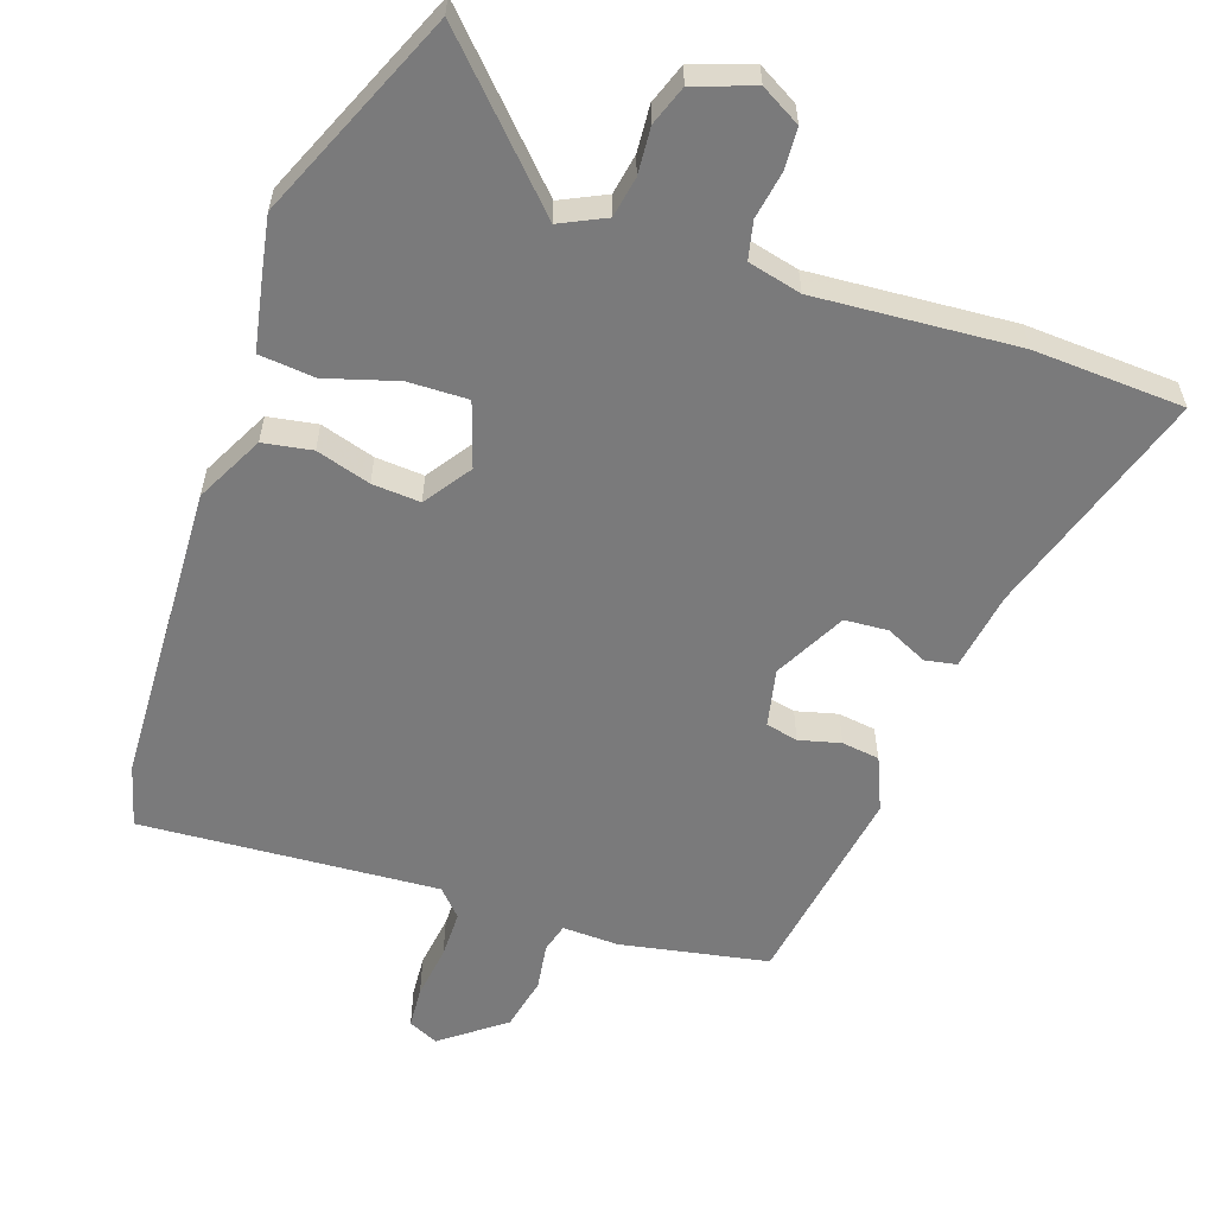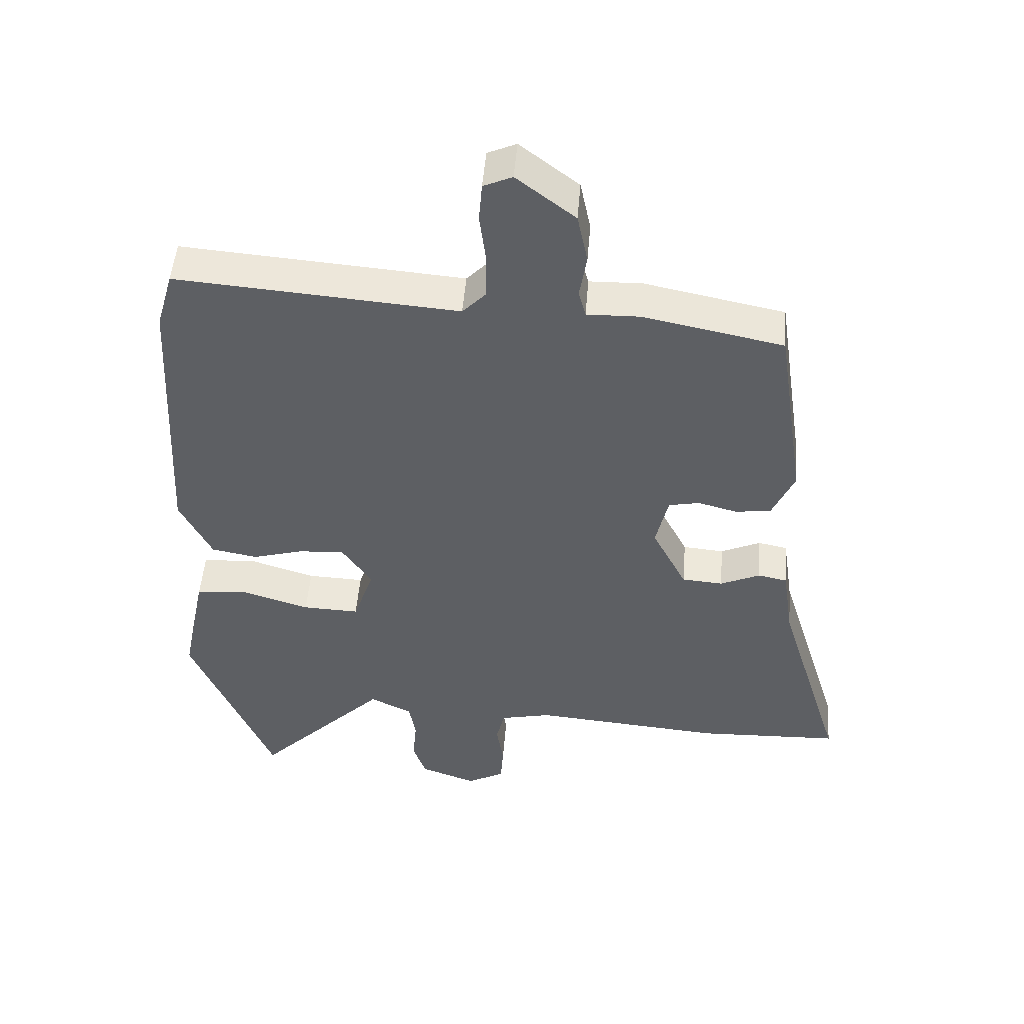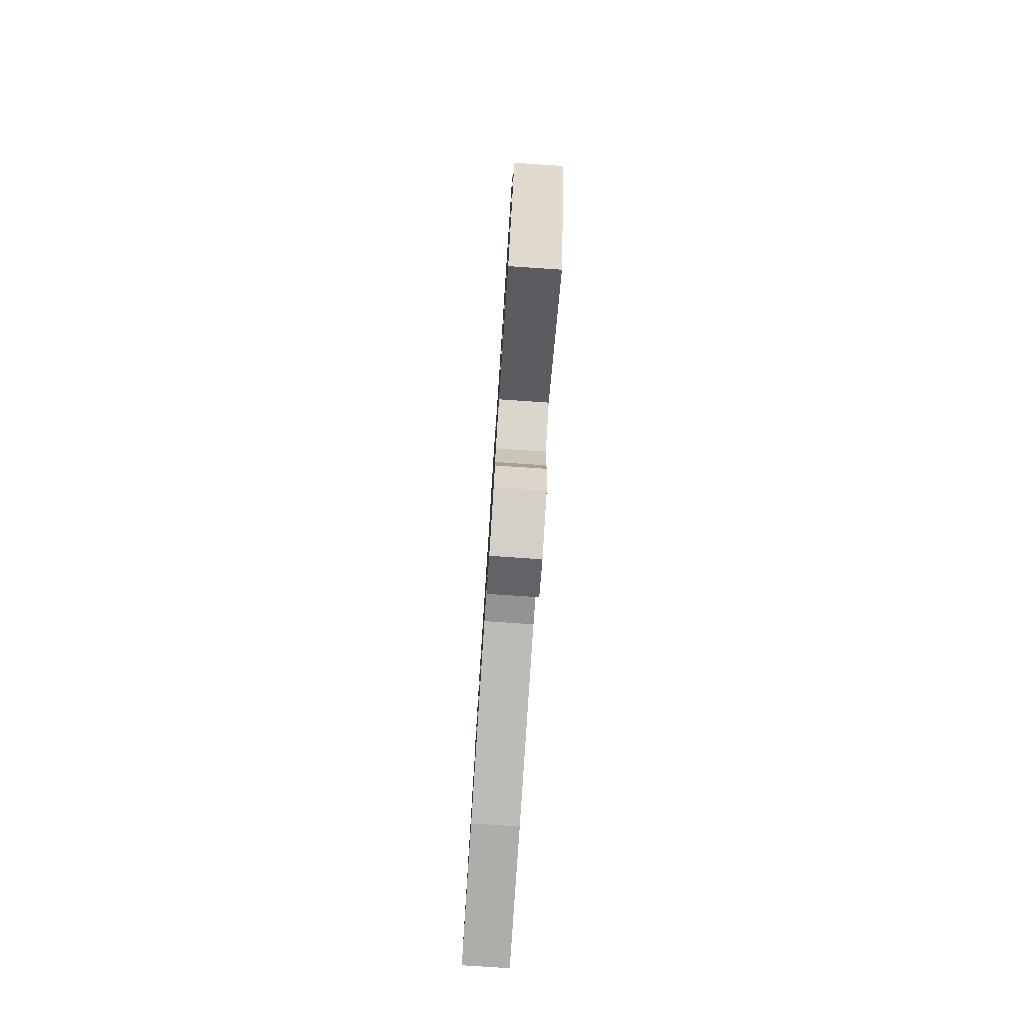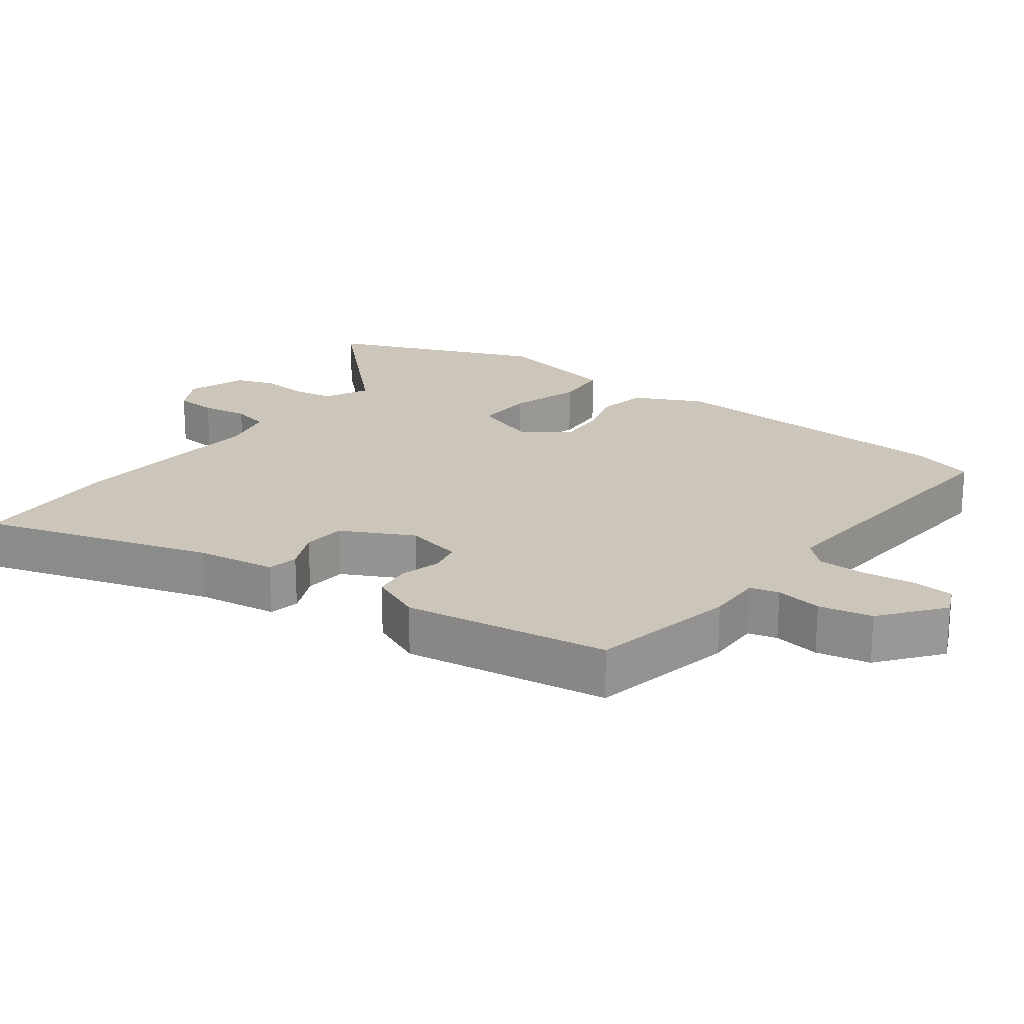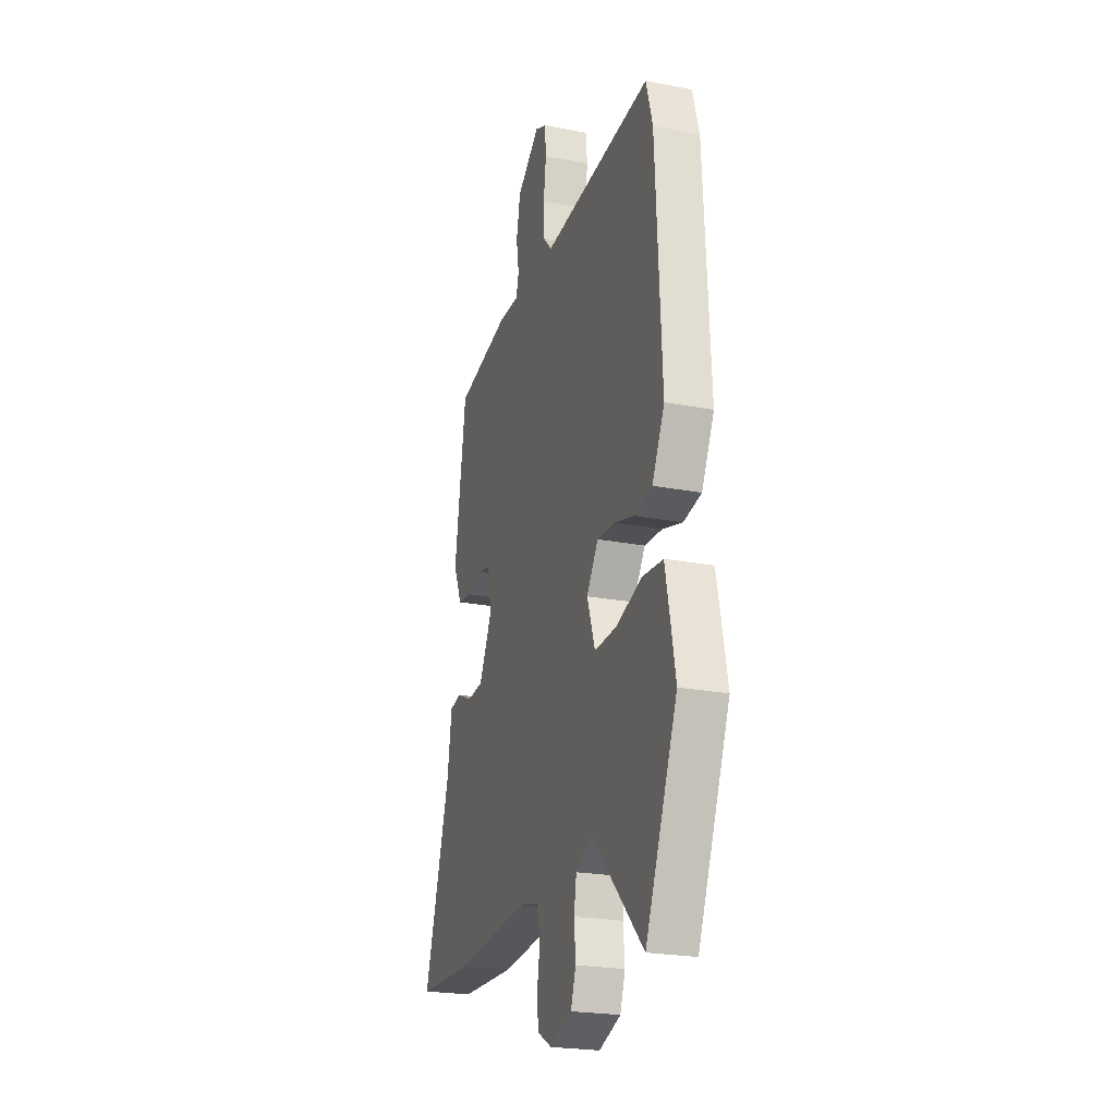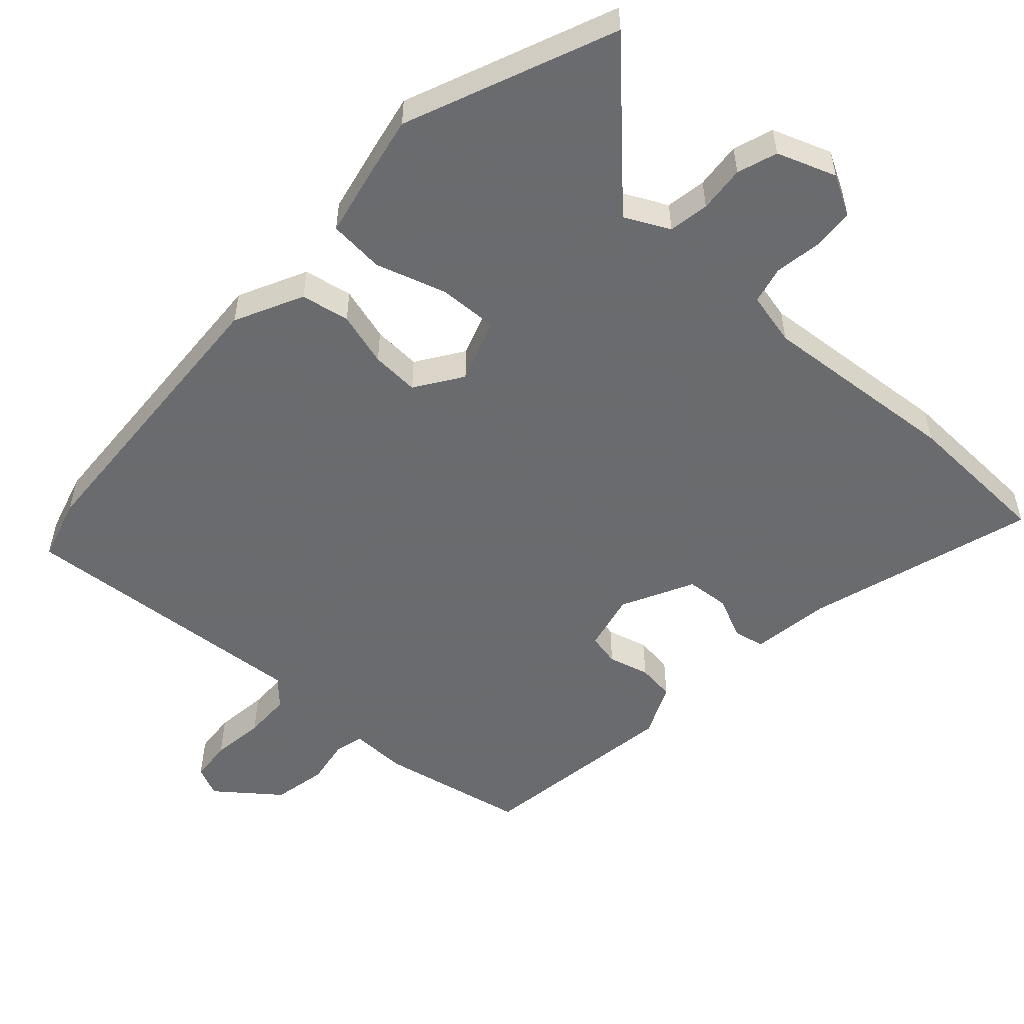
<metadata>
{"format":"obj","ext":"obj","renderer":"f3d","projection":"perspective","resolution":1024,"background":"white","views":[{"elev":-58.1,"azim":160.5,"up":"+Y"},{"elev":49.8,"azim":-175.4,"up":"+Z"},{"elev":-79.8,"azim":86.2,"up":"+Z"},{"elev":21.0,"azim":-53.2,"up":"+Y"},{"elev":-23.0,"azim":71.8,"up":"+Z"},{"elev":-53.3,"azim":137.8,"up":"+Y"}]}
</metadata>
<code>
v -0.382 0.07 -0.505
v -0.601 0.07 -0.496
v -0.499 0.07 -0.163
v -0.482 0.07 -0.048
v -0.437 0.07 -0.039
v -0.376 0.07 -0.067
v -0.313 0.07 -0.062
v -0.26 0.07 0.042
v -0.279 0.07 0.126
v -0.326 0.07 0.136
v -0.386 0.07 0.12
v -0.441 0.07 0.127
v -0.475 0.07 0.204
v -0.43 0.07 0.503
v -0.216 0.07 0.546
v -0.134 0.07 0.544
v -0.123 0.07 0.586
v -0.134 0.07 0.654
v -0.118 0.07 0.732
v -0.028 0.07 0.802
v 0.016 0.07 0.782
v 0.021 0.07 0.721
v 0.011 0.07 0.643
v 0.012 0.07 0.574
v 0.048 0.07 0.536
v 0.48 0.07 0.569
v 0.506 0.07 0.478
v 0.529 0.07 0.038
v 0.48 0.07 -0.061
v 0.409 0.07 -0.074
v 0.33 0.07 -0.051
v 0.26 0.07 -0.047
v 0.214 0.07 -0.115
v 0.246 0.07 -0.208
v 0.333 0.07 -0.205
v 0.436 0.07 -0.173
v 0.517 0.07 -0.18
v 0.54 0.07 -0.291
v 0.555 0.07 -0.368
v 0.429 0.07 -0.672
v 0.228 0.07 -0.467
v 0.163 0.07 -0.499
v 0.153 0.07 -0.558
v 0.159 0.07 -0.626
v 0.139 0.07 -0.684
v 0.053 0.07 -0.715
v -0.005 0.07 -0.683
v -0.009 0.07 -0.622
v 0.002 0.07 -0.554
v -0.011 0.07 -0.499
v -0.089 0.07 -0.481
v -0.382 0 -0.505
v -0.601 0 -0.496
v -0.499 0 -0.163
v -0.482 0 -0.048
v -0.437 0 -0.039
v -0.376 0 -0.067
v -0.313 0 -0.062
v -0.26 0 0.042
v -0.279 0 0.126
v -0.326 0 0.136
v -0.386 0 0.12
v -0.441 0 0.127
v -0.475 0 0.204
v -0.43 0 0.503
v -0.216 0 0.546
v -0.134 0 0.544
v -0.123 0 0.586
v -0.134 0 0.654
v -0.118 0 0.732
v -0.028 0 0.802
v 0.016 0 0.782
v 0.021 0 0.721
v 0.011 0 0.643
v 0.012 0 0.574
v 0.048 0 0.536
v 0.48 0 0.569
v 0.506 0 0.478
v 0.529 0 0.038
v 0.48 0 -0.061
v 0.409 0 -0.074
v 0.33 0 -0.051
v 0.26 0 -0.047
v 0.214 0 -0.115
v 0.246 0 -0.208
v 0.333 0 -0.205
v 0.436 0 -0.173
v 0.517 0 -0.18
v 0.54 0 -0.291
v 0.555 0 -0.368
v 0.429 0 -0.672
v 0.228 0 -0.467
v 0.163 0 -0.499
v 0.153 0 -0.558
v 0.159 0 -0.626
v 0.139 0 -0.684
v 0.053 0 -0.715
v -0.005 0 -0.683
v -0.009 0 -0.622
v 0.002 0 -0.554
v -0.011 0 -0.499
v -0.089 0 -0.481
f 46 47 48 49
f 46 49 50
f 43 44 45 46
f 42 43 46 50
f 41 42 50 51
f 39 40 41
f 38 39 41 51
f 35 36 37 38
f 34 35 38 51
f 28 29 30 31
f 28 31 32
f 25 26 27 28
f 25 28 32
f 24 25 32 33
f 20 21 22 23
f 20 23 24
f 17 18 19 20
f 16 17 20 24
f 13 14 15 16
f 10 11 12 13
f 9 10 13 16
f 8 9 16 24
f 3 4 5 6
f 3 6 7
f 2 3 7
f 1 2 7
f 33 34 51 1
f 8 24 33
f 1 7 8 33
f 100 99 98 97
f 101 100 97
f 97 96 95 94
f 101 97 94 93
f 102 101 93 92
f 92 91 90
f 102 92 90 89
f 89 88 87 86
f 102 89 86 85
f 82 81 80 79
f 83 82 79
f 79 78 77 76
f 83 79 76
f 84 83 76 75
f 74 73 72 71
f 75 74 71
f 71 70 69 68
f 75 71 68 67
f 67 66 65 64
f 64 63 62 61
f 67 64 61 60
f 75 67 60 59
f 57 56 55 54
f 58 57 54
f 58 54 53
f 58 53 52
f 52 102 85 84
f 84 75 59
f 84 59 58 52
f 1 52 53 2
f 2 53 54 3
f 3 54 55 4
f 4 55 56 5
f 5 56 57 6
f 6 57 58 7
f 7 58 59 8
f 8 59 60 9
f 9 60 61 10
f 10 61 62 11
f 11 62 63 12
f 12 63 64 13
f 13 64 65 14
f 14 65 66 15
f 15 66 67 16
f 16 67 68 17
f 17 68 69 18
f 18 69 70 19
f 19 70 71 20
f 20 71 72 21
f 21 72 73 22
f 22 73 74 23
f 23 74 75 24
f 24 75 76 25
f 25 76 77 26
f 26 77 78 27
f 27 78 79 28
f 28 79 80 29
f 29 80 81 30
f 30 81 82 31
f 31 82 83 32
f 32 83 84 33
f 33 84 85 34
f 34 85 86 35
f 35 86 87 36
f 36 87 88 37
f 37 88 89 38
f 38 89 90 39
f 39 90 91 40
f 40 91 92 41
f 41 92 93 42
f 42 93 94 43
f 43 94 95 44
f 44 95 96 45
f 45 96 97 46
f 46 97 98 47
f 47 98 99 48
f 48 99 100 49
f 49 100 101 50
f 50 101 102 51
f 51 102 52 1

</code>
